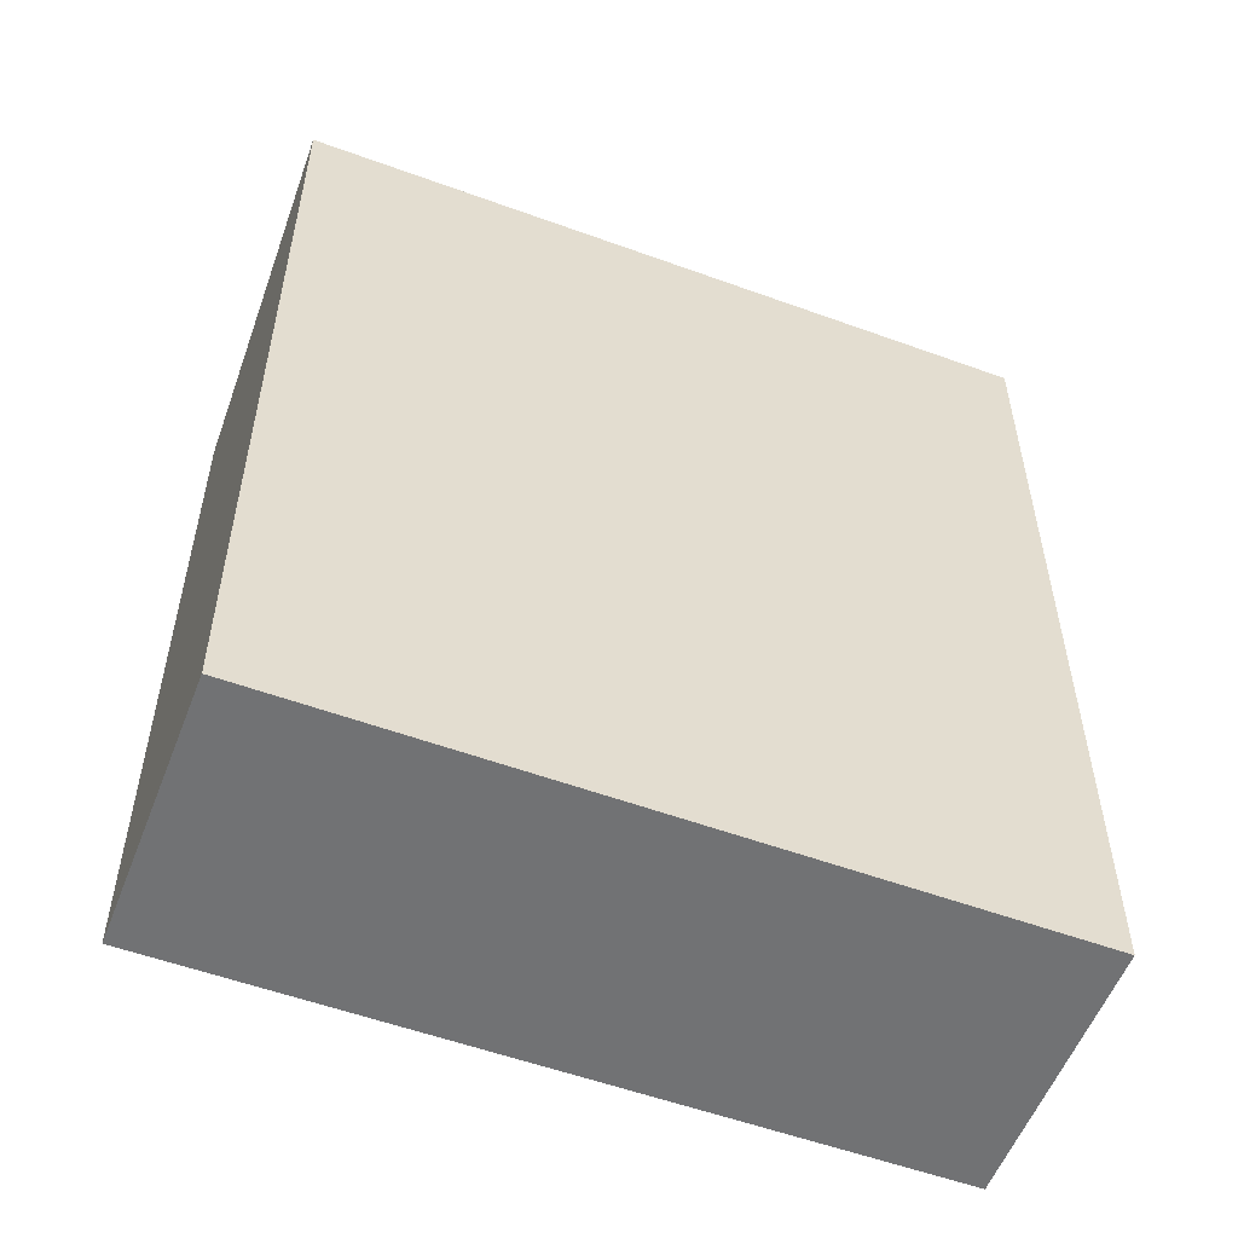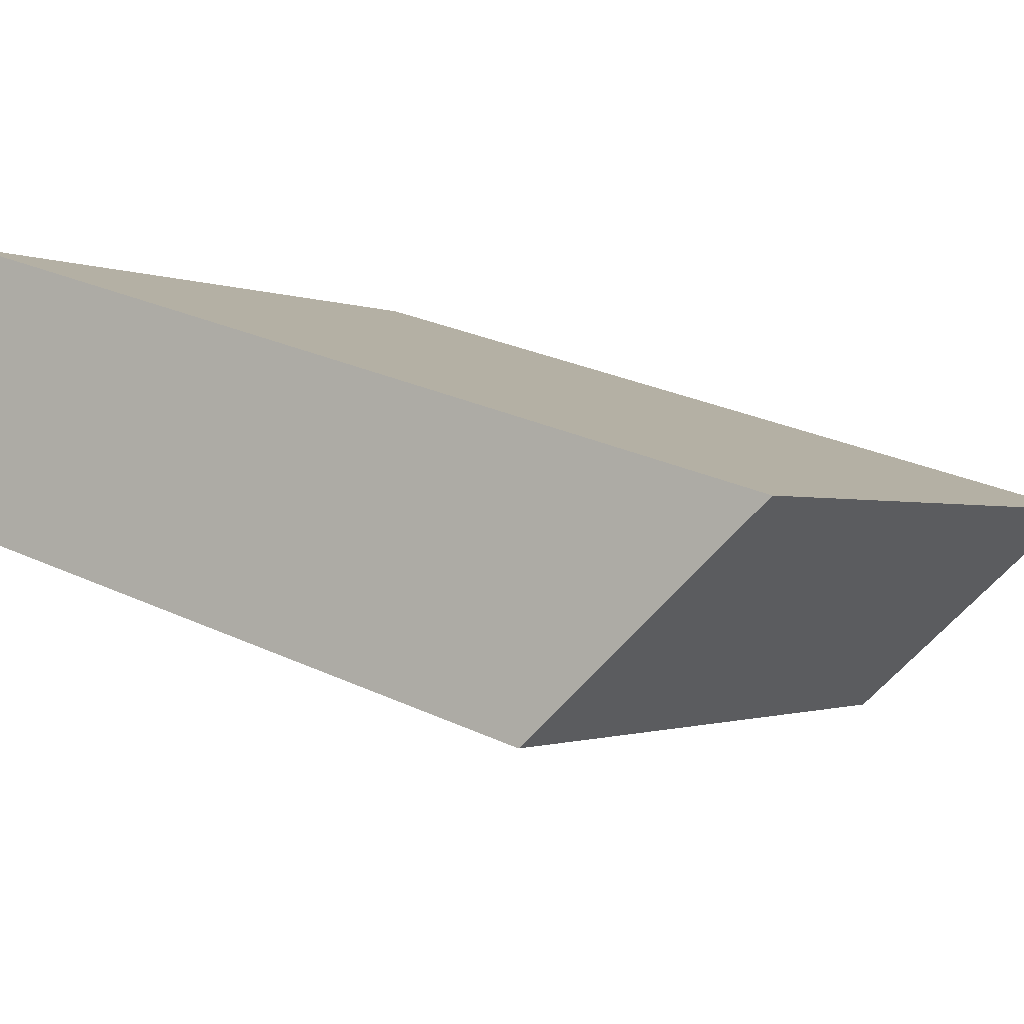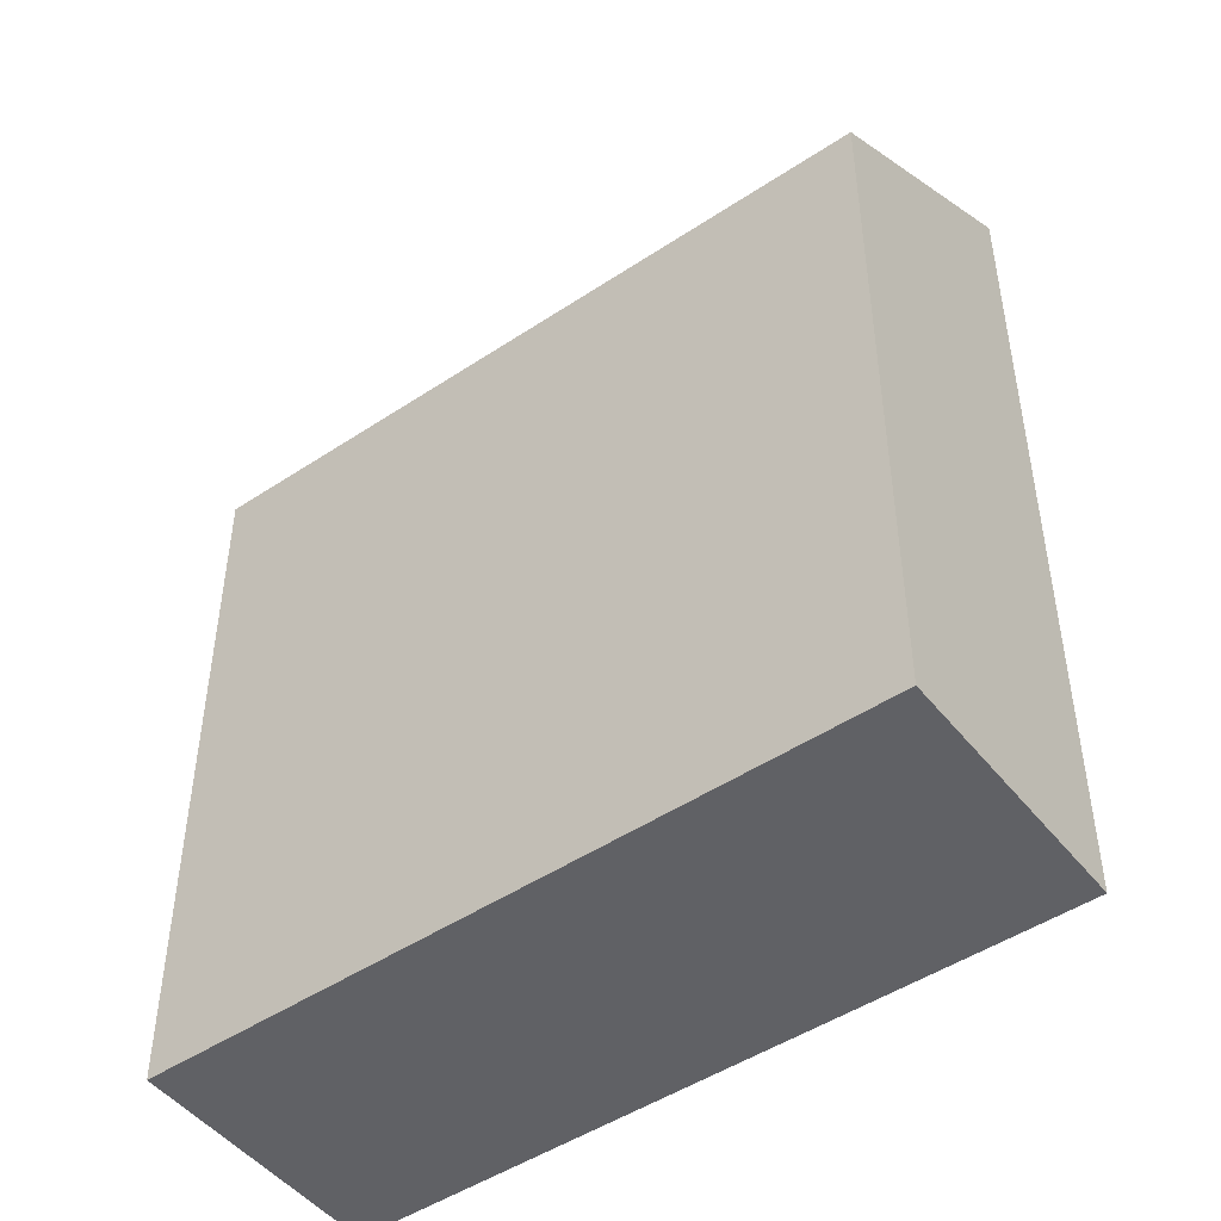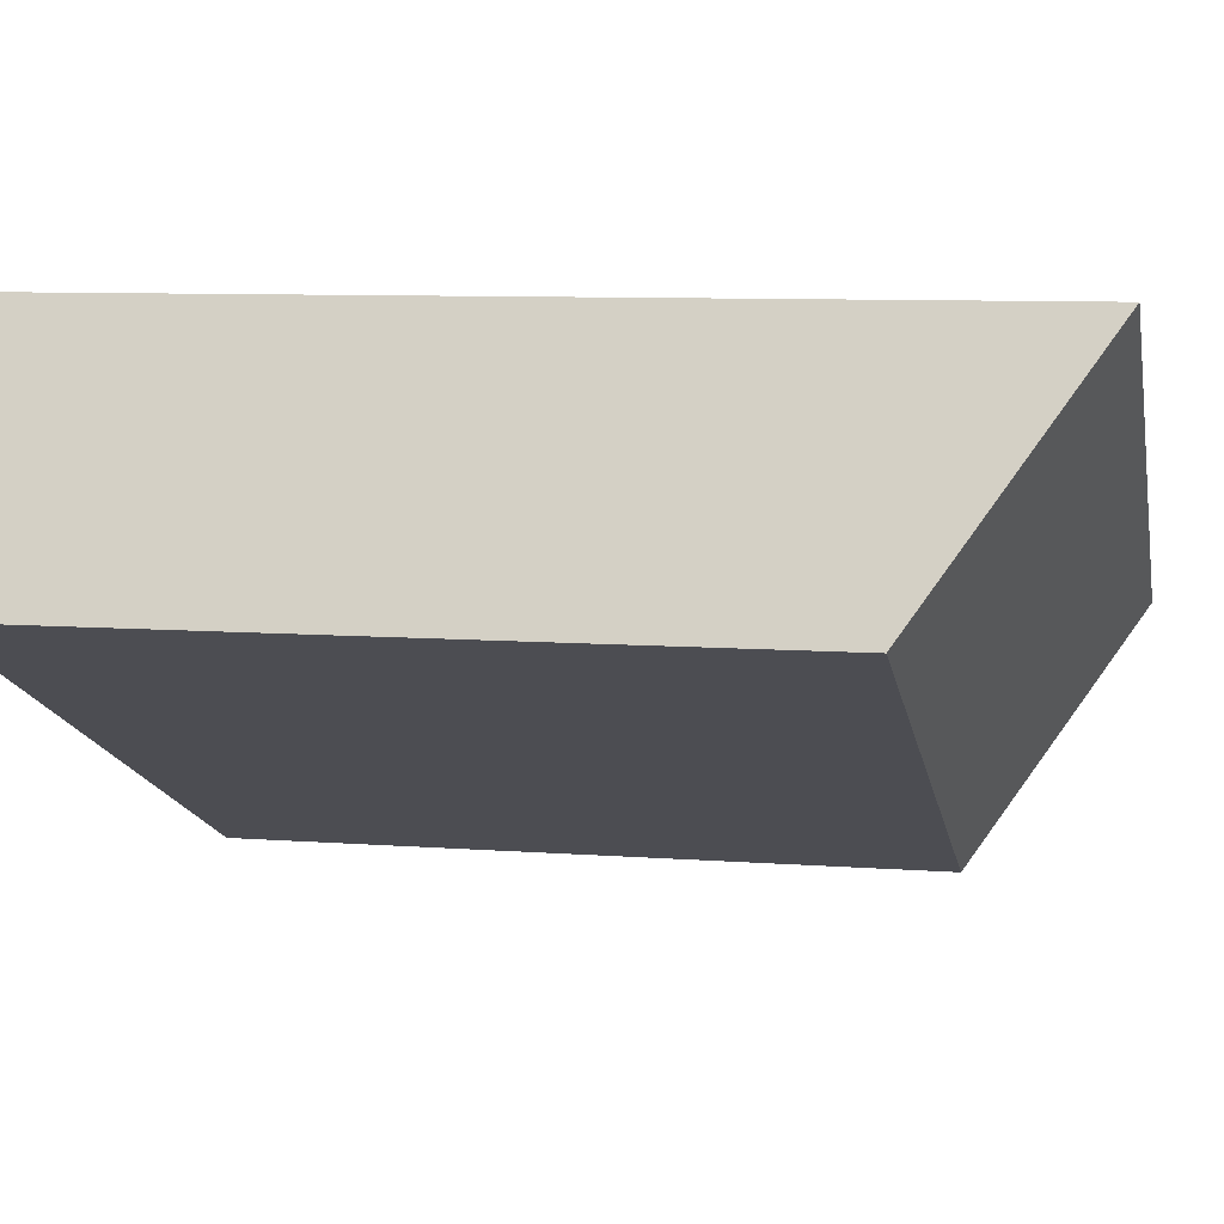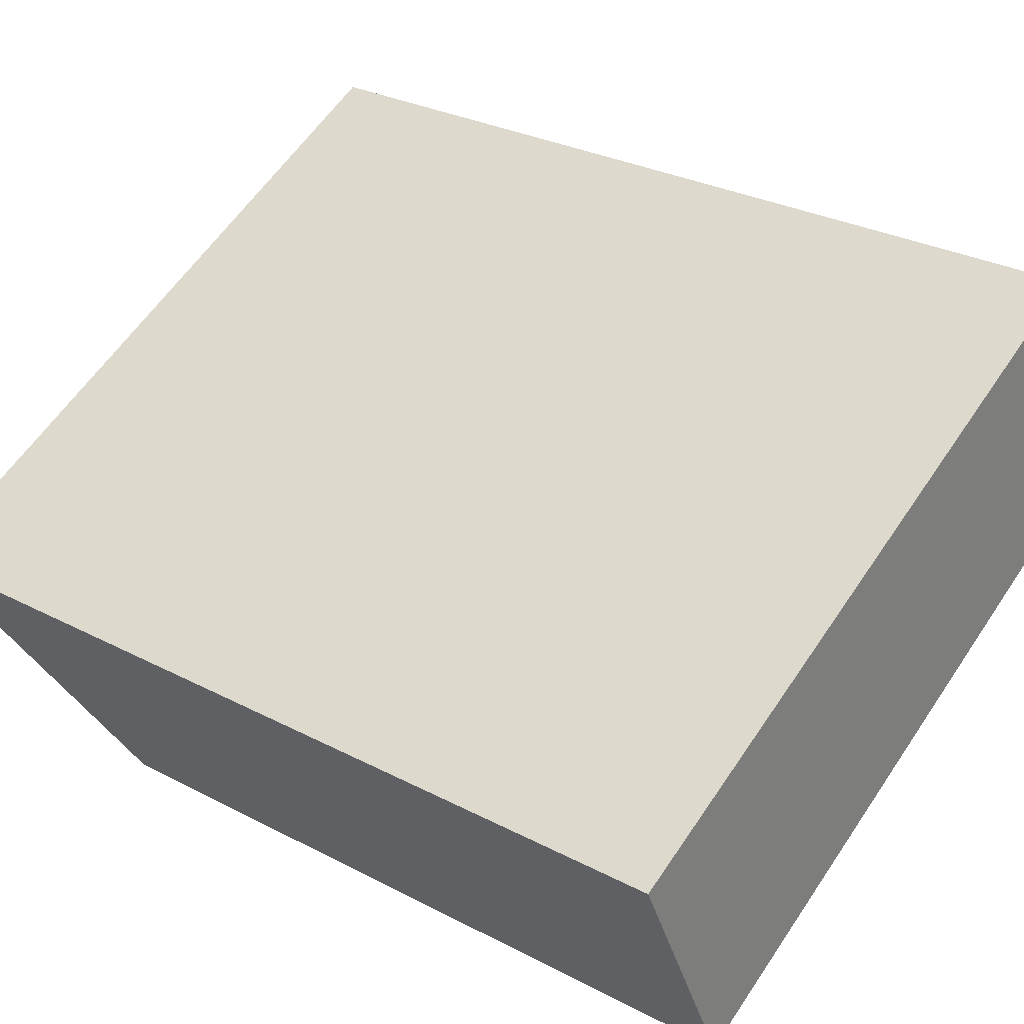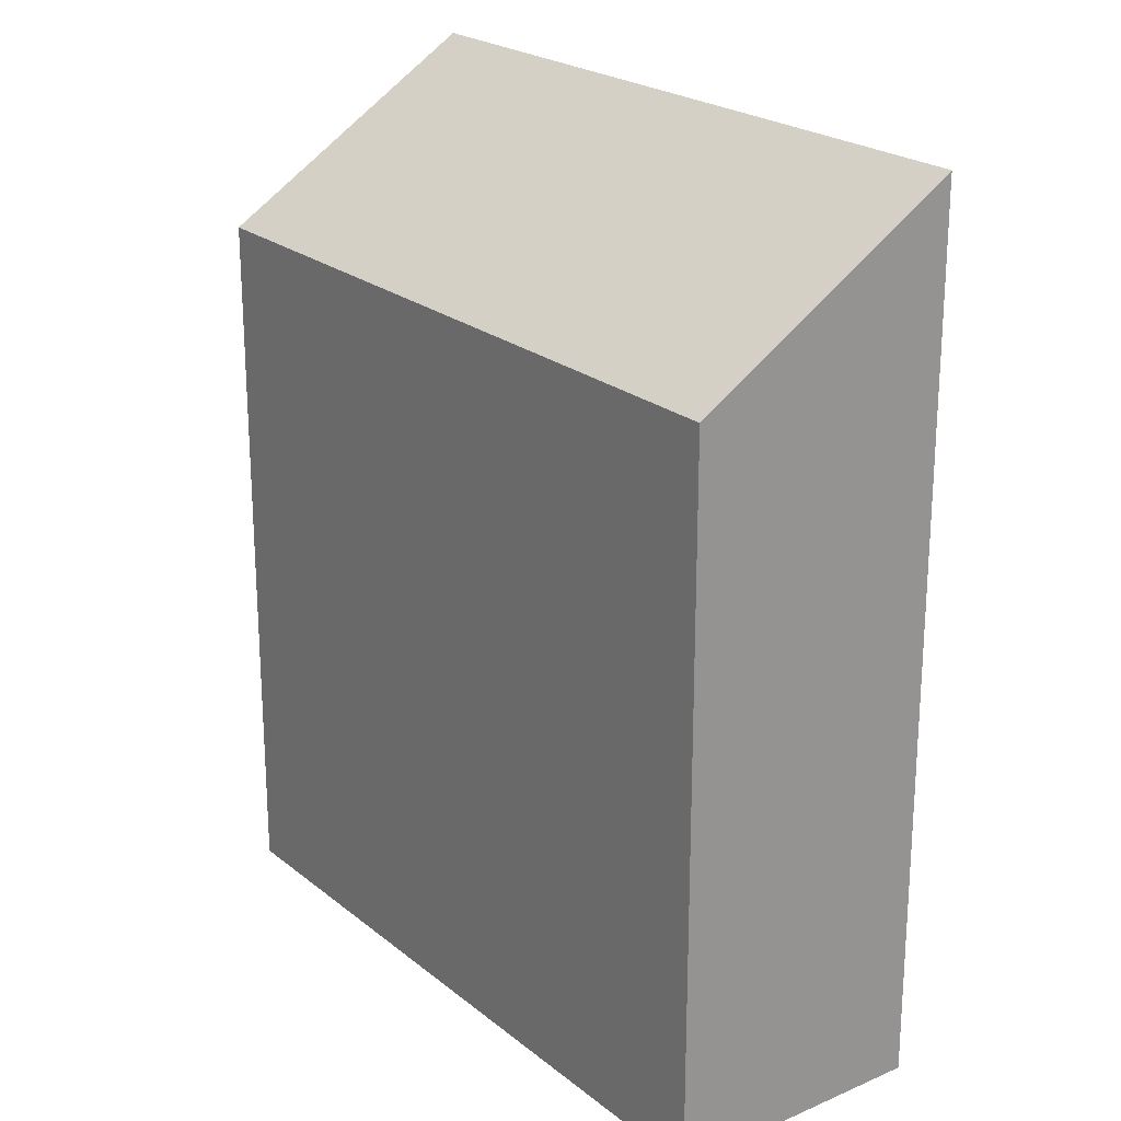
<metadata>
{"format":"obj","ext":"obj","renderer":"f3d","projection":"perspective","resolution":1024,"background":"white","views":[{"elev":-55.6,"azim":-46.1,"up":"+Y"},{"elev":28.8,"azim":124.7,"up":"+Z"},{"elev":-48.1,"azim":-168.6,"up":"+Y"},{"elev":8.5,"azim":101.6,"up":"+Z"},{"elev":29.2,"azim":-52.2,"up":"+Z"},{"elev":22.7,"azim":-151.9,"up":"+Y"}]}
</metadata>
<code>
v  0 7.956 4.872e-16
v  6.993 6.46 0.633
v  1.025 6.46 -2.186
v  5.974 7.947 2.805
v  0 0 0
v  1.025 1.339e-16 -2.186
v  5.974 -1.718e-16 2.805
v  6.993 -3.876e-17 0.633
g defaultobject
f 1 2 3
f 2 1 4
f 3 5 1
f 5 3 6
f 5 4 1
f 4 5 7
f 7 2 4
f 2 7 8
f 8 3 2
f 3 8 6
f 8 5 6
f 5 8 7

</code>
